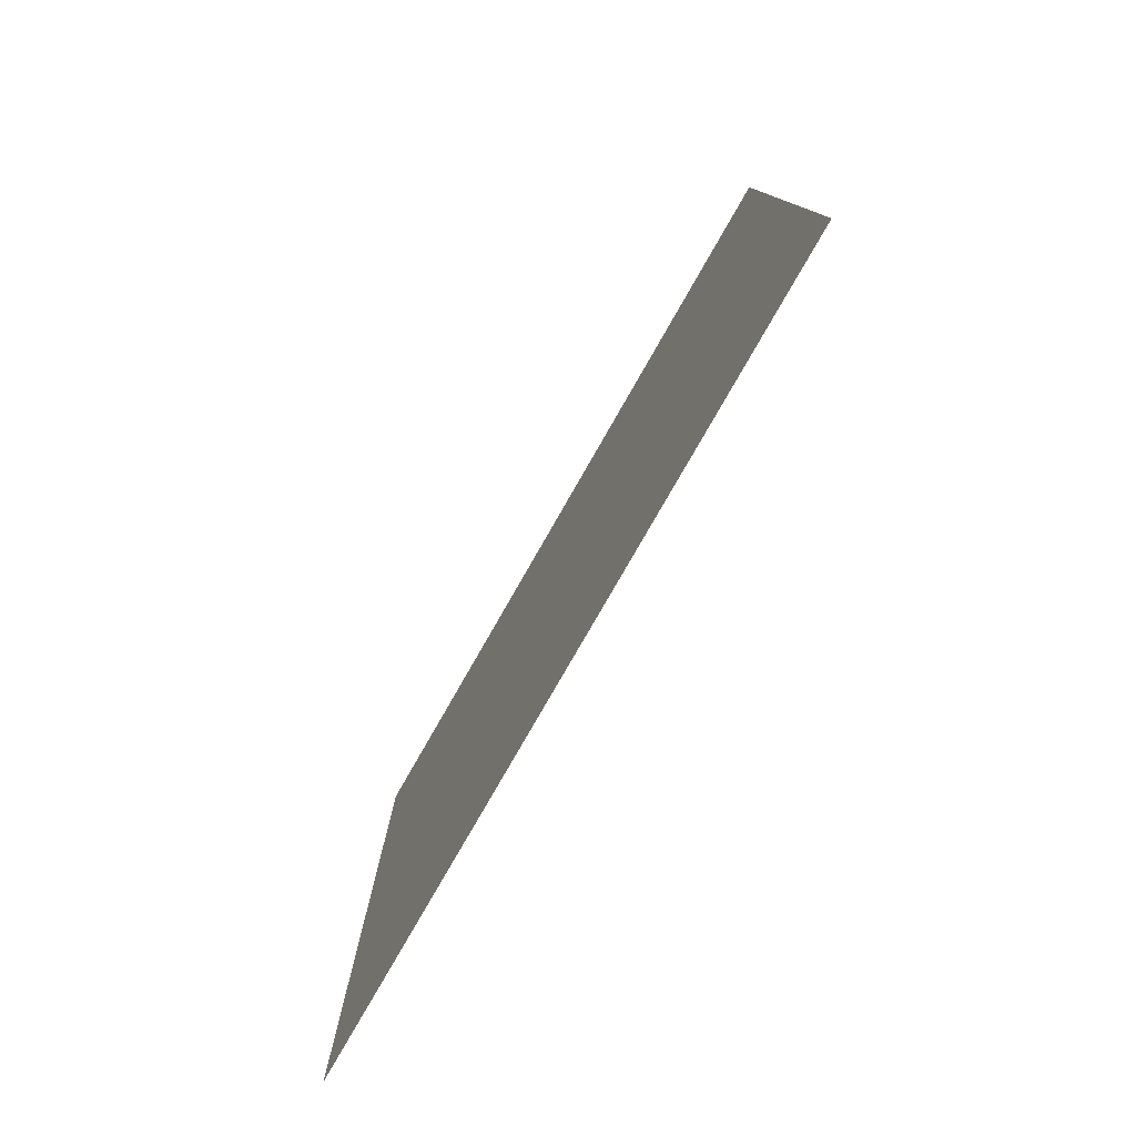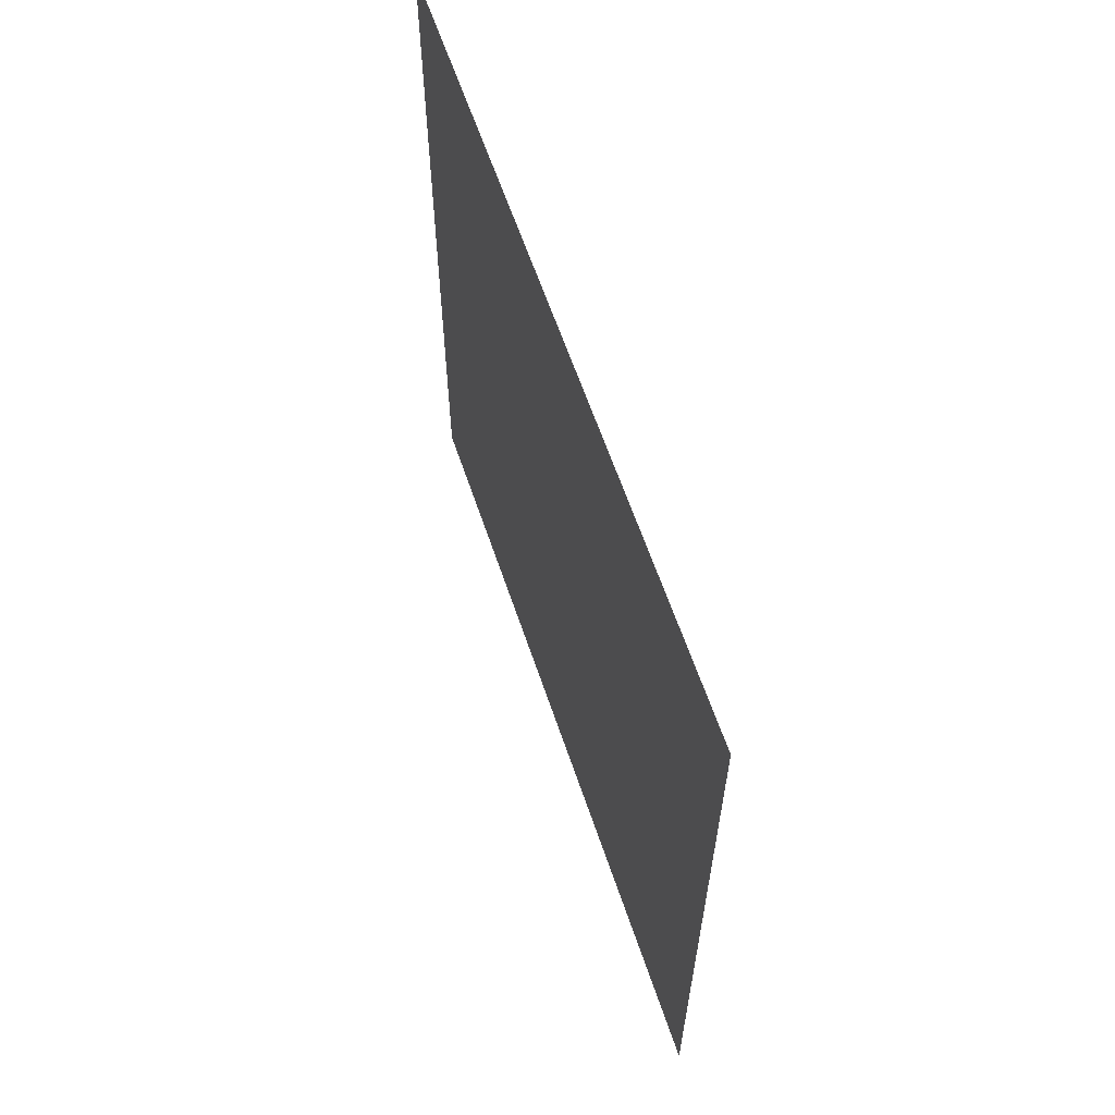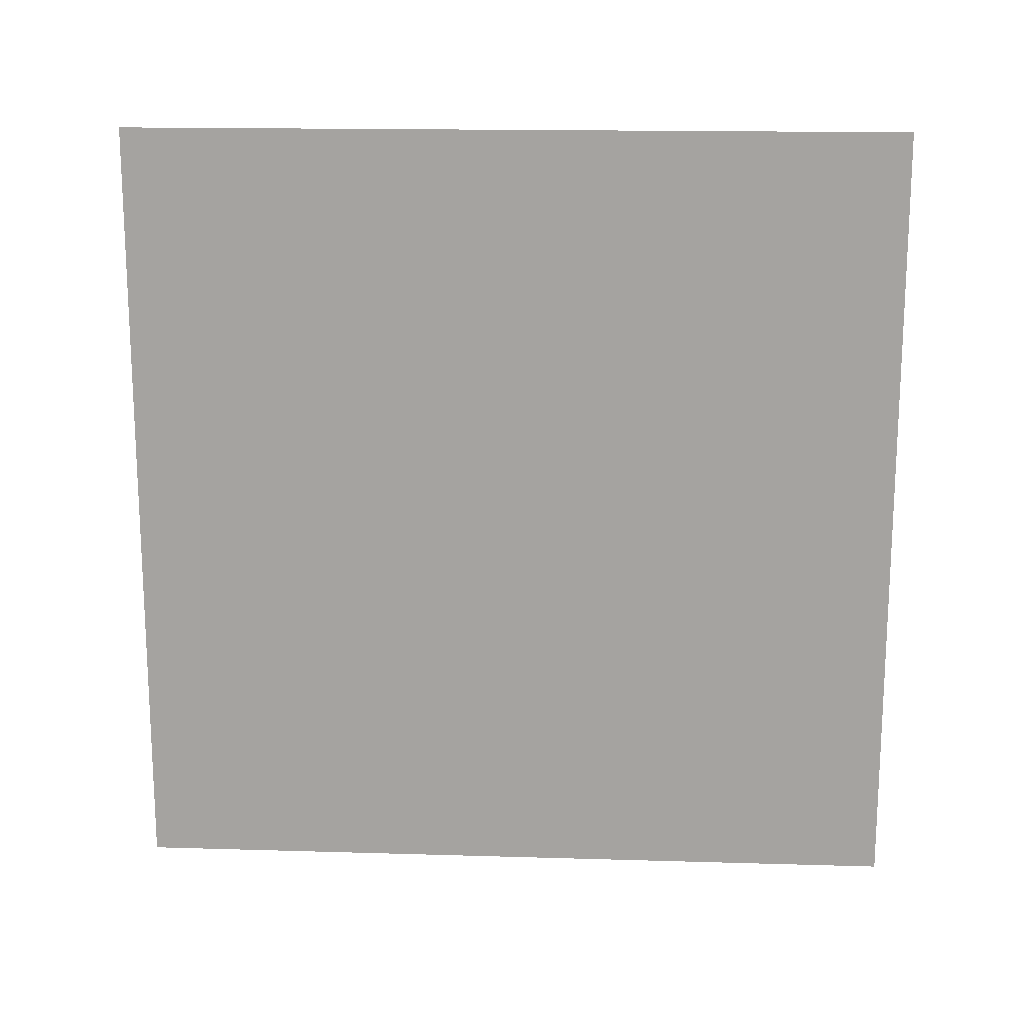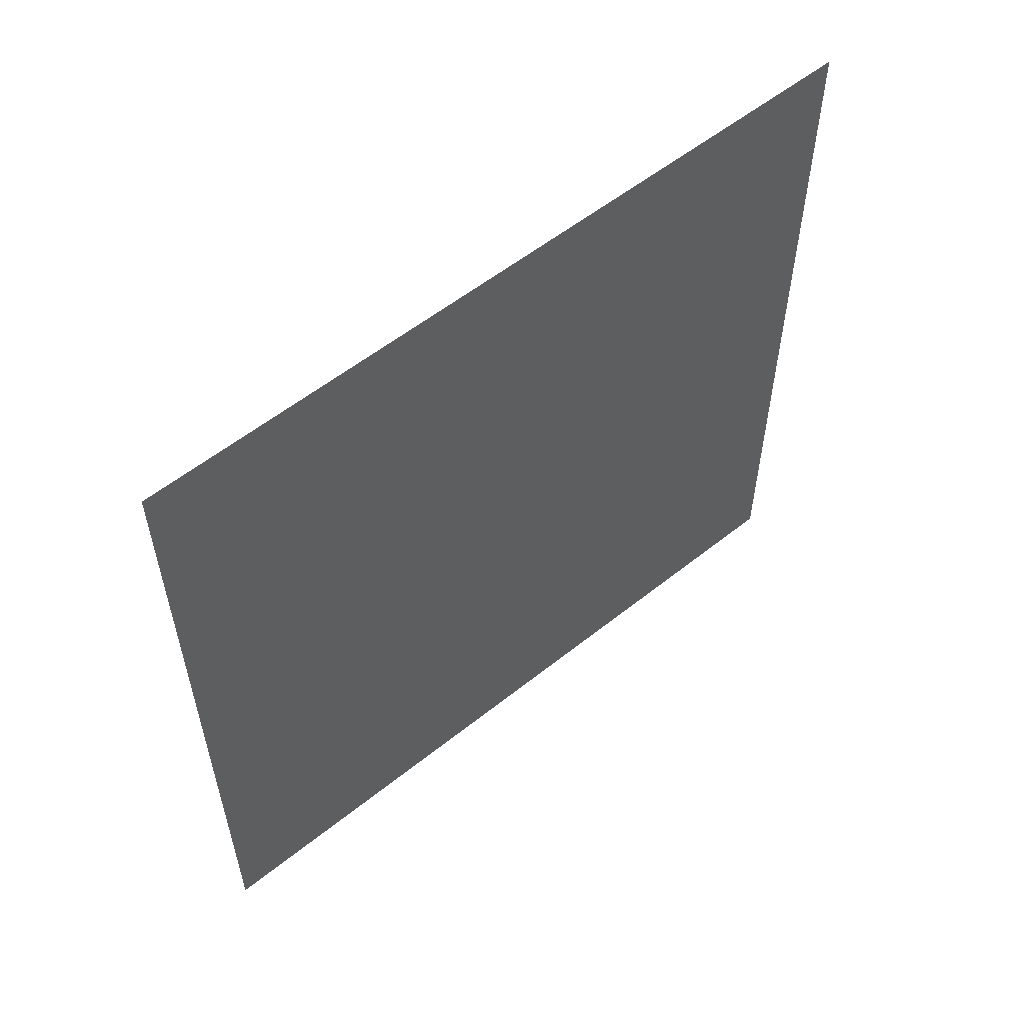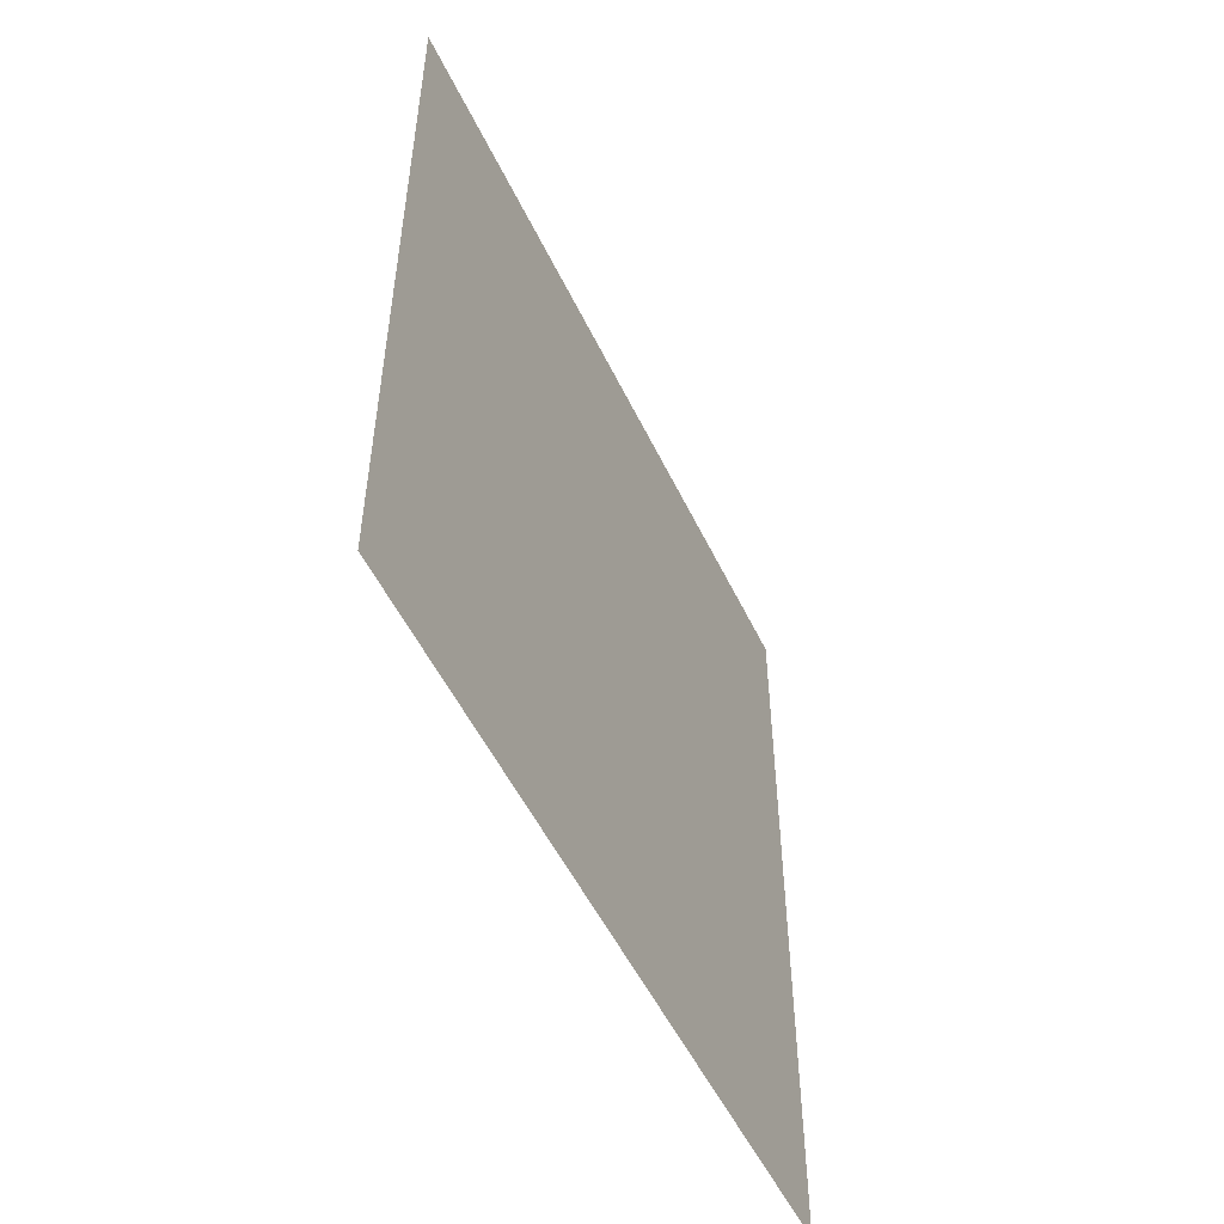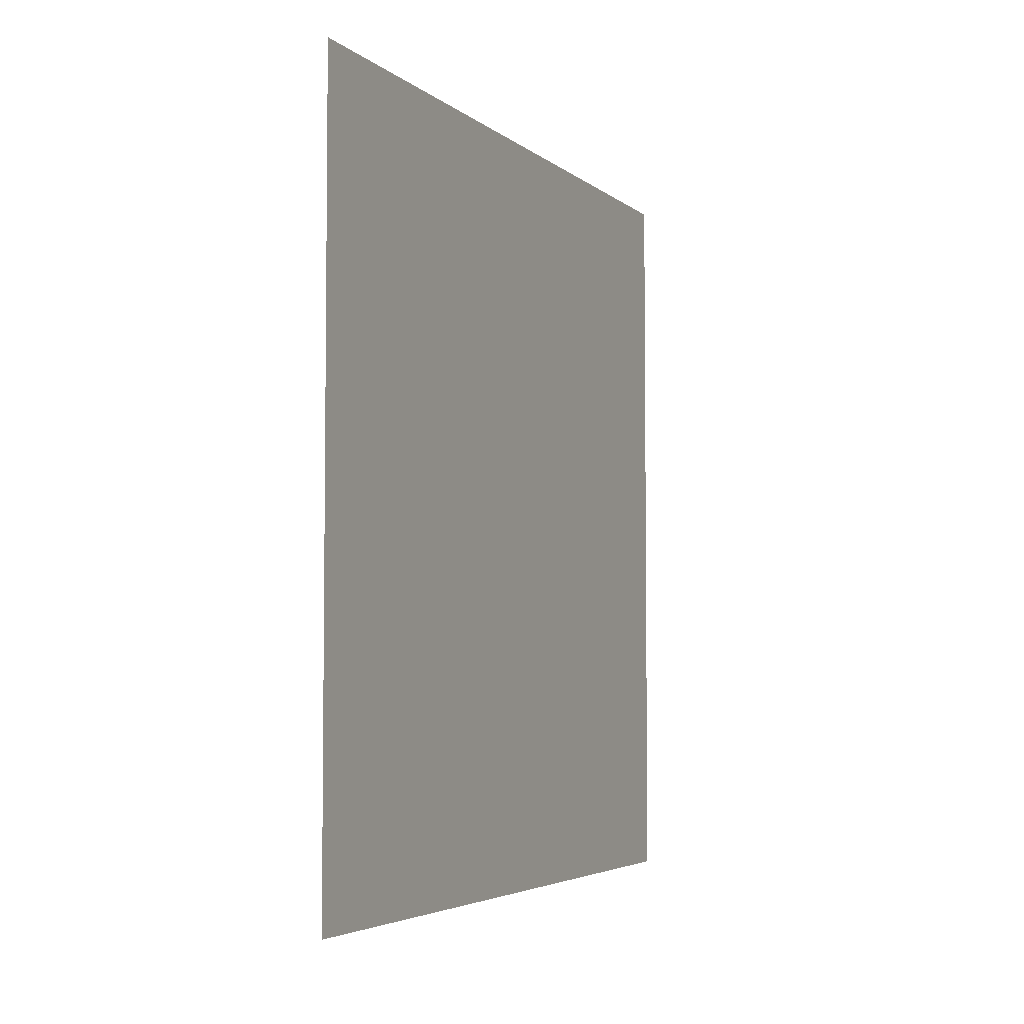
<metadata>
{"format":"obj","ext":"obj","renderer":"f3d","projection":"perspective","resolution":1024,"background":"white","views":[{"elev":-78.9,"azim":150.2,"up":"+Y"},{"elev":61.8,"azim":161.4,"up":"+Z"},{"elev":16.3,"azim":-86.5,"up":"+Z"},{"elev":56.3,"azim":50.1,"up":"+Z"},{"elev":-52.2,"azim":25.1,"up":"+Y"},{"elev":-4.3,"azim":-155.6,"up":"+Y"}]}
</metadata>
<code>
o Plane
v 0 -1 1
v 0 -1 -1
v 0 1 1
v 0 1 -1
f 1 2 4 3

</code>
